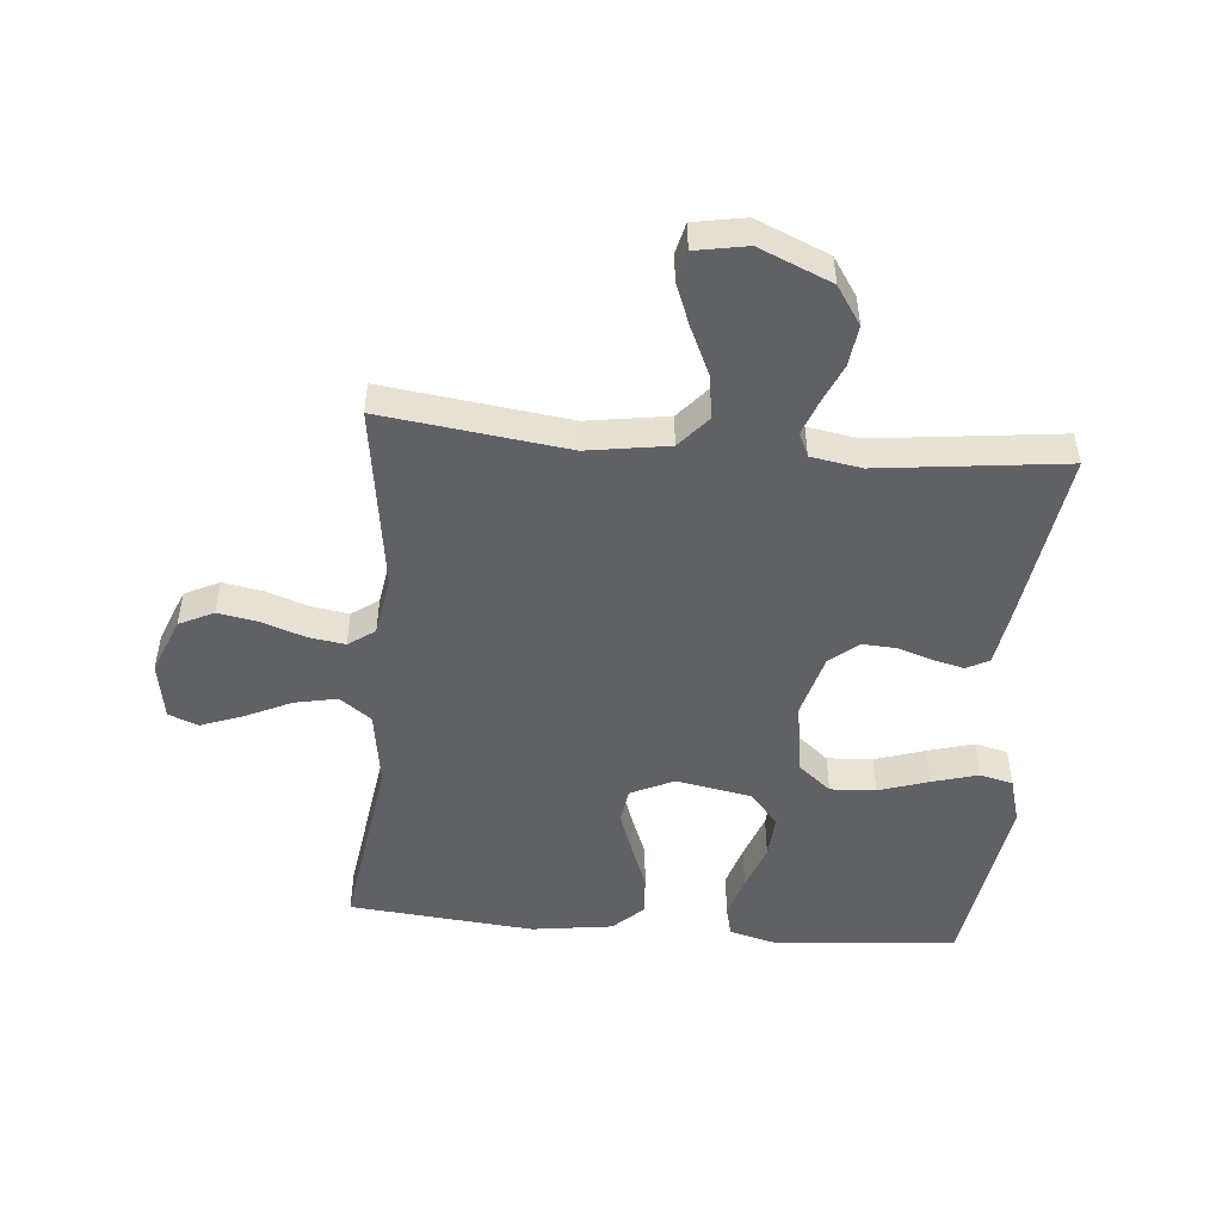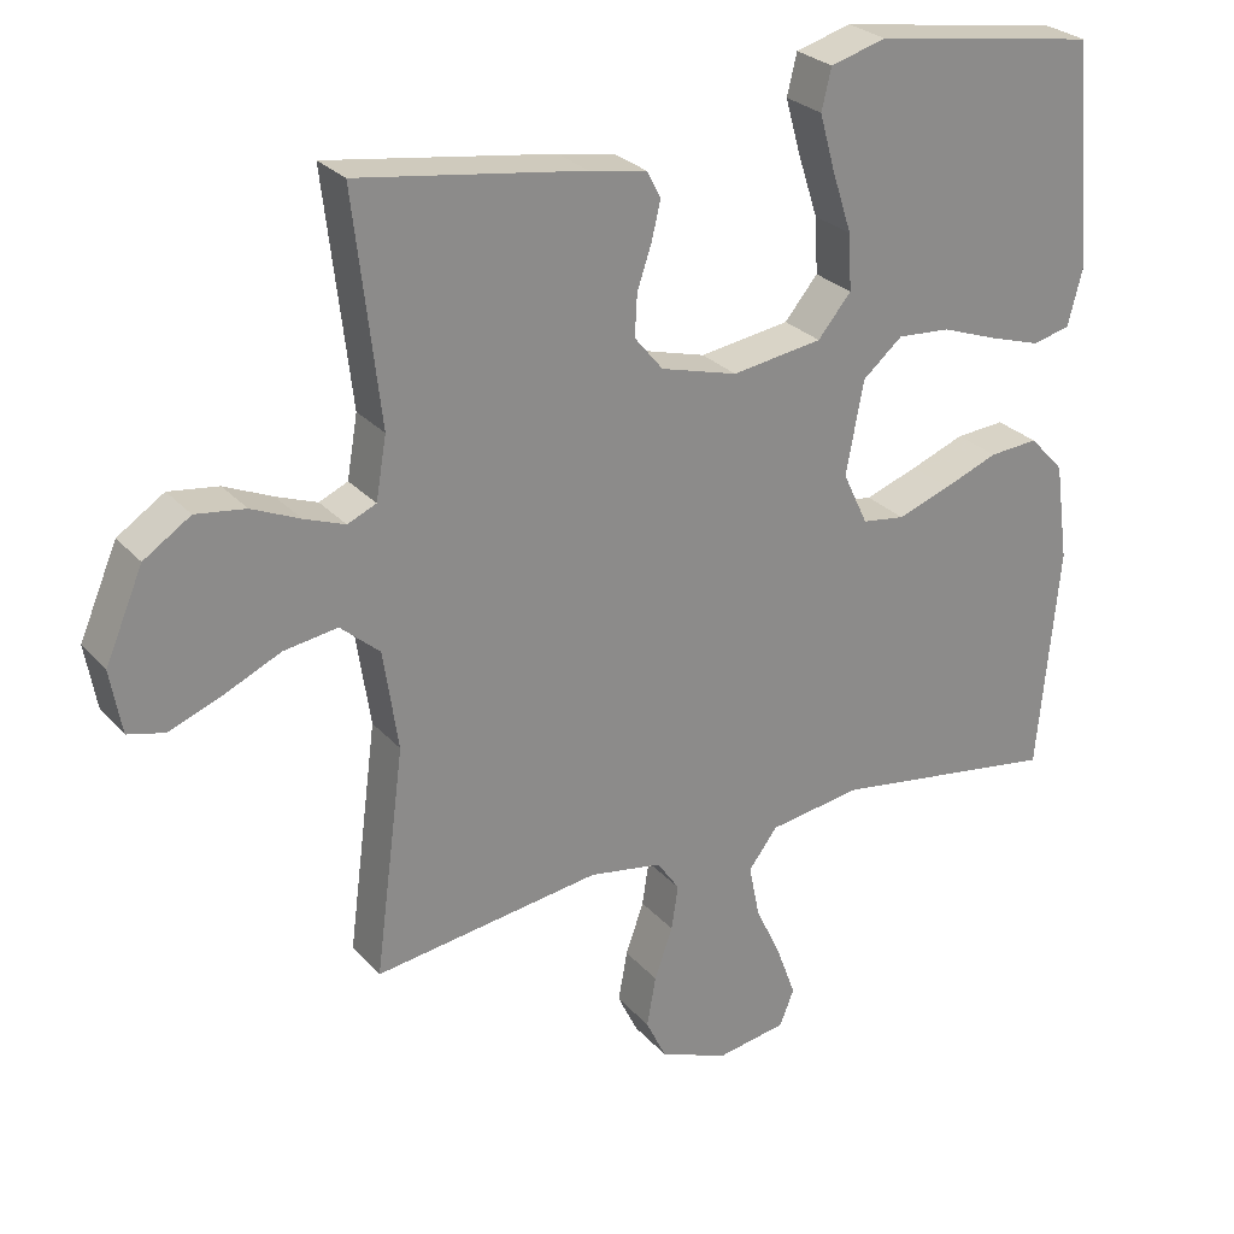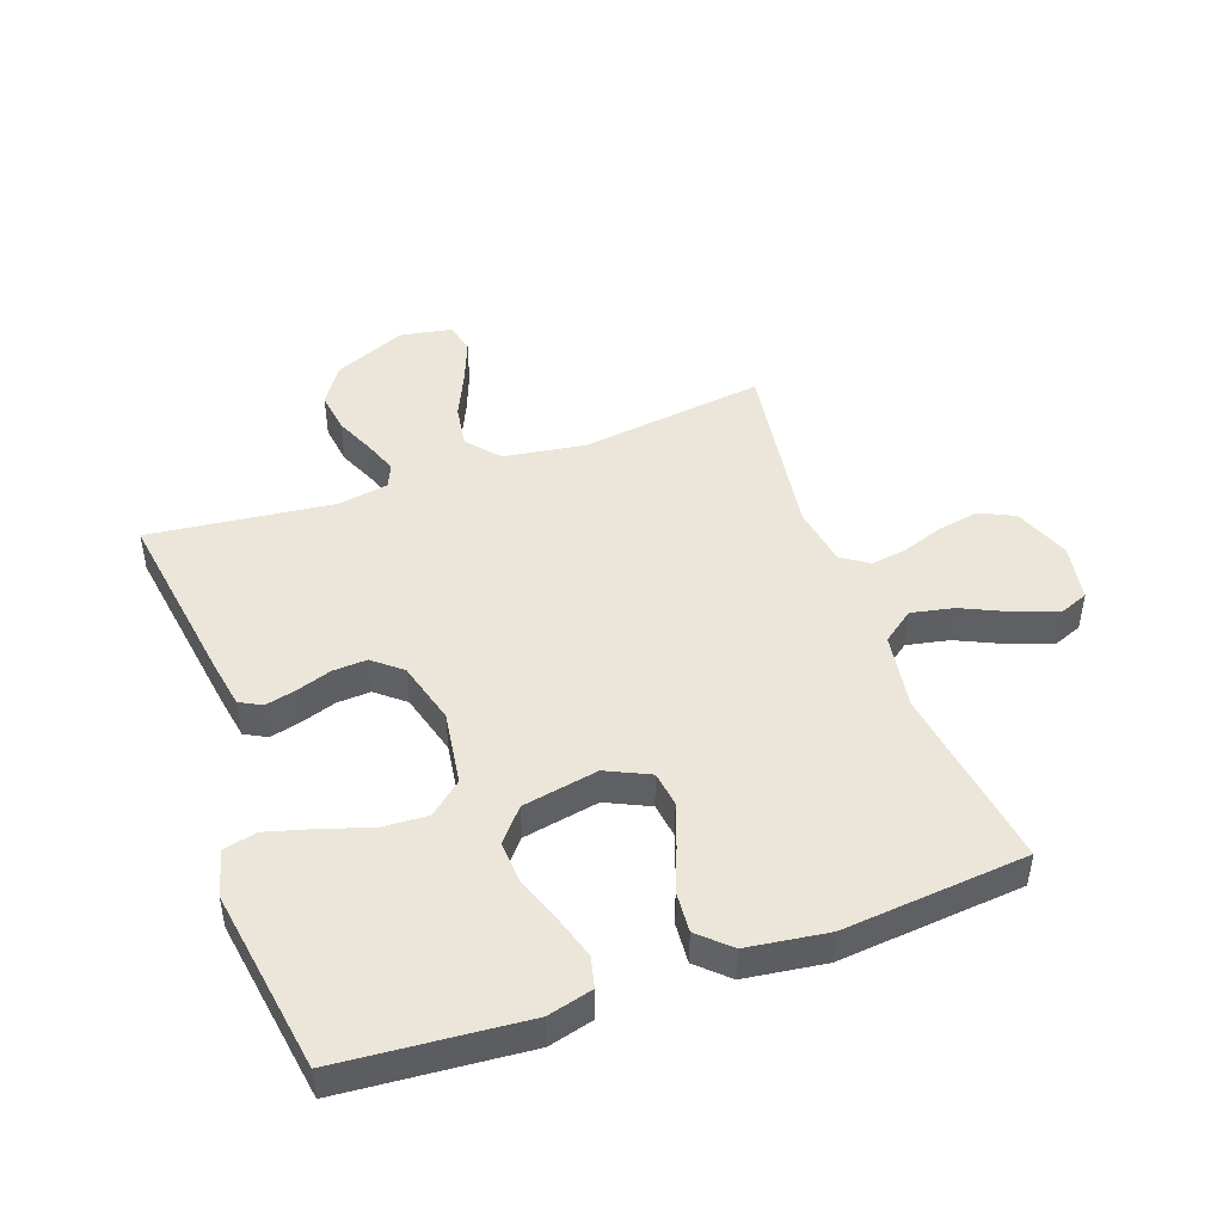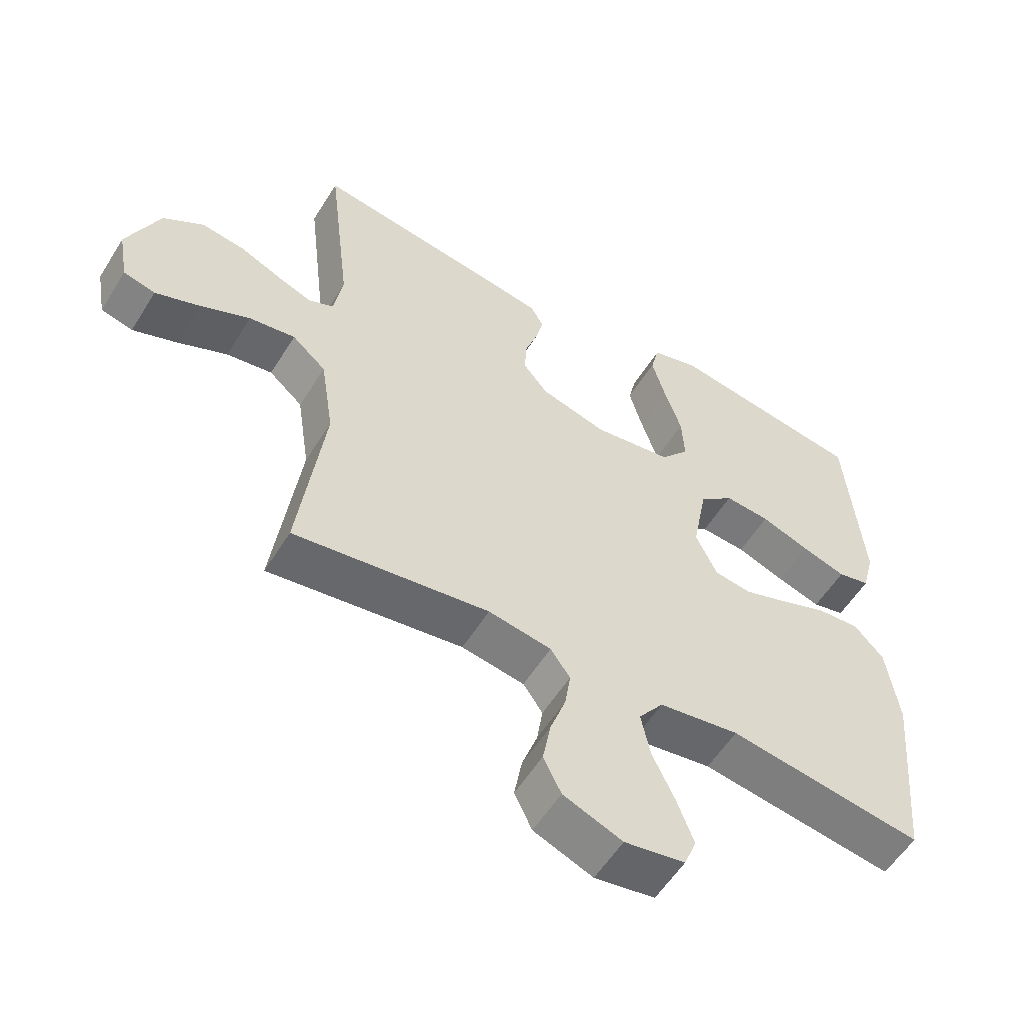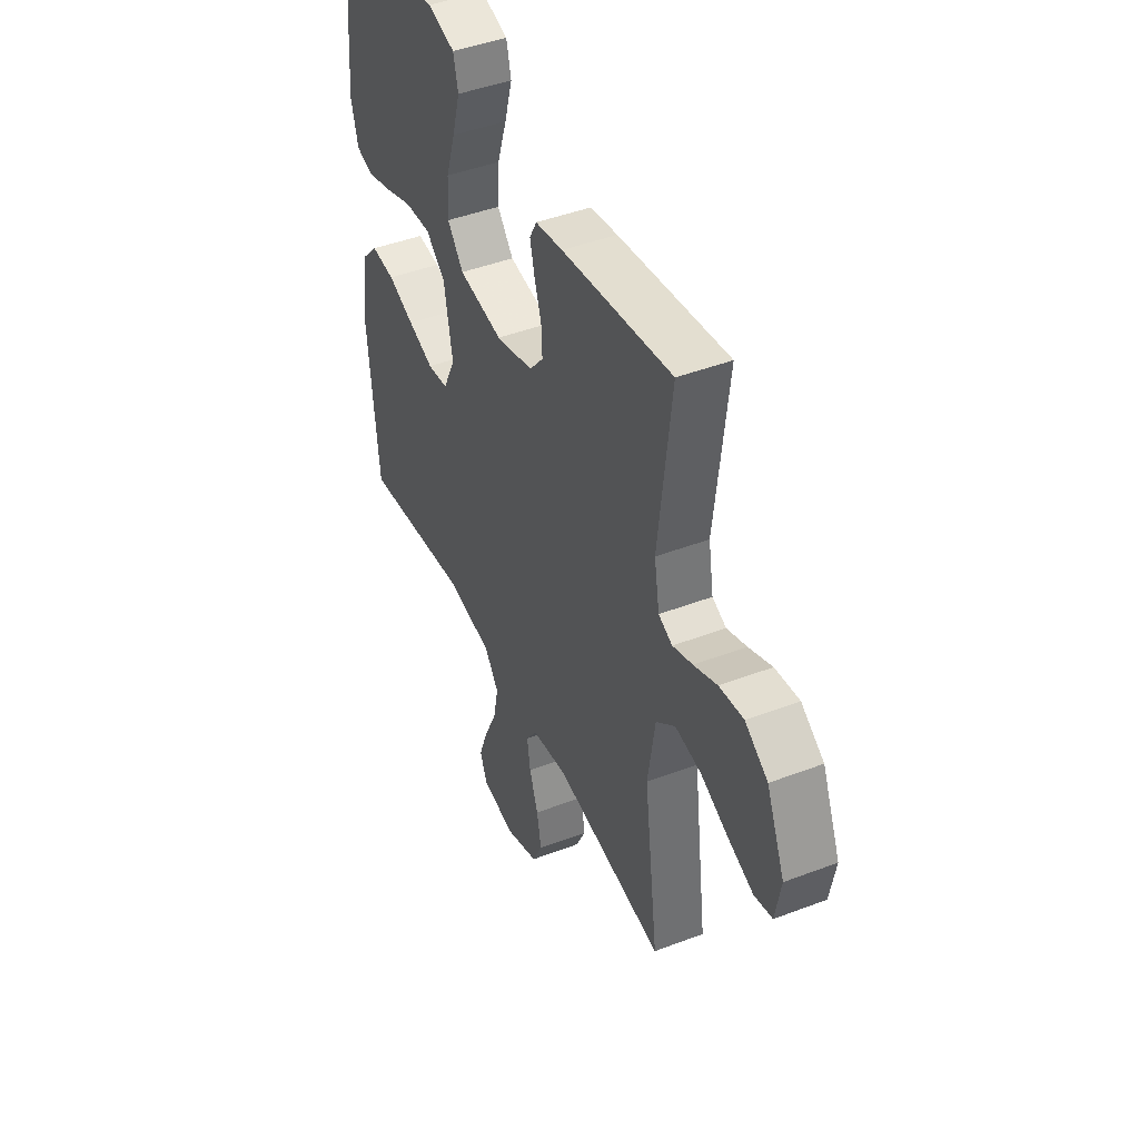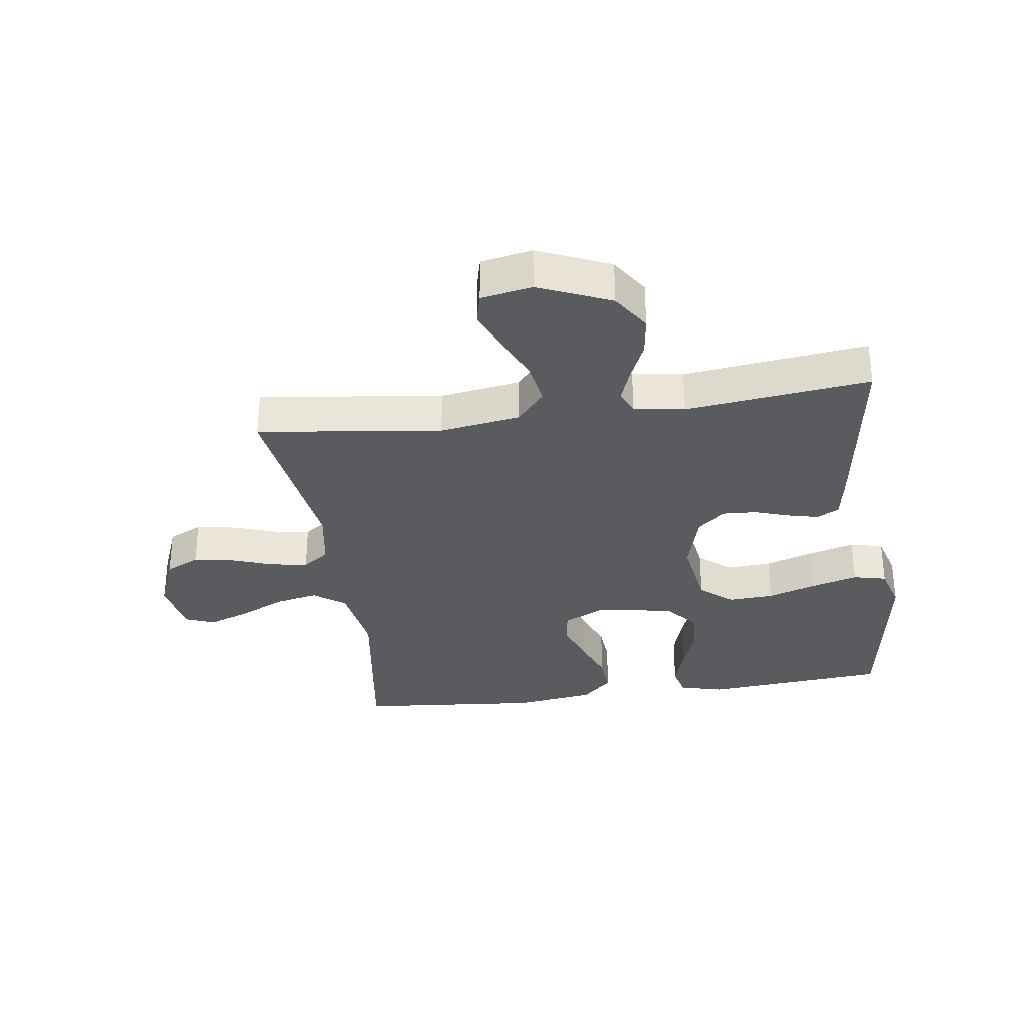
<metadata>
{"format":"obj","ext":"obj","renderer":"f3d","projection":"perspective","resolution":1024,"background":"white","views":[{"elev":-49.4,"azim":-95.0,"up":"+Y"},{"elev":26.7,"azim":-31.7,"up":"+Z"},{"elev":46.8,"azim":70.3,"up":"+Y"},{"elev":-56.2,"azim":-31.5,"up":"+Z"},{"elev":44.8,"azim":-113.9,"up":"+Z"},{"elev":-32.3,"azim":-81.9,"up":"+Y"}]}
</metadata>
<code>
v 0.5 0.07 -0.5
v 0.2 0.07 -0.456
v 0.076 0.07 -0.475
v 0.038 0.07 -0.526
v 0.052 0.07 -0.595
v 0.087 0.07 -0.67
v 0.112 0.07 -0.738
v 0.093 0.07 -0.786
v 0 0.07 -0.802
v -0.091 0.07 -0.766
v -0.118 0.07 -0.71
v -0.106 0.07 -0.643
v -0.082 0.07 -0.575
v -0.073 0.07 -0.516
v -0.103 0.07 -0.473
v -0.2 0.07 -0.457
v -0.5 0.07 -0.5
v -0.461 0.07 -0.2
v -0.481 0.07 -0.068
v -0.533 0.07 -0.023
v -0.604 0.07 -0.034
v -0.68 0.07 -0.069
v -0.749 0.07 -0.096
v -0.798 0.07 -0.084
v -0.813 0.07 0
v -0.763 0.07 0.117
v -0.701 0.07 0.158
v -0.635 0.07 0.149
v -0.571 0.07 0.121
v -0.517 0.07 0.101
v -0.479 0.07 0.118
v -0.465 0.07 0.2
v -0.5 0.07 0.5
v -0.2 0.07 0.456
v -0.125 0.07 0.443
v -0.106 0.07 0.407
v -0.118 0.07 0.357
v -0.137 0.07 0.3
v -0.14 0.07 0.245
v -0.102 0.07 0.199
v 0 0.07 0.171
v 0.12 0.07 0.189
v 0.164 0.07 0.242
v 0.16 0.07 0.316
v 0.134 0.07 0.396
v 0.113 0.07 0.471
v 0.126 0.07 0.525
v 0.2 0.07 0.546
v 0.5 0.07 0.5
v 0.525 0.07 0.2
v 0.506 0.07 0.127
v 0.456 0.07 0.115
v 0.388 0.07 0.136
v 0.313 0.07 0.163
v 0.243 0.07 0.168
v 0.19 0.07 0.123
v 0.167 0.07 0
v 0.2 0.07 -0.07
v 0.257 0.07 -0.078
v 0.327 0.07 -0.053
v 0.399 0.07 -0.025
v 0.464 0.07 -0.02
v 0.51 0.07 -0.069
v 0.528 0.07 -0.2
v 0.5 0 -0.5
v 0.2 0 -0.456
v 0.076 0 -0.475
v 0.038 0 -0.526
v 0.052 0 -0.595
v 0.087 0 -0.67
v 0.112 0 -0.738
v 0.093 0 -0.786
v 0 0 -0.802
v -0.091 0 -0.766
v -0.118 0 -0.71
v -0.106 0 -0.643
v -0.082 0 -0.575
v -0.073 0 -0.516
v -0.103 0 -0.473
v -0.2 0 -0.457
v -0.5 0 -0.5
v -0.461 0 -0.2
v -0.481 0 -0.068
v -0.533 0 -0.023
v -0.604 0 -0.034
v -0.68 0 -0.069
v -0.749 0 -0.096
v -0.798 0 -0.084
v -0.813 0 0
v -0.763 0 0.117
v -0.701 0 0.158
v -0.635 0 0.149
v -0.571 0 0.121
v -0.517 0 0.101
v -0.479 0 0.118
v -0.465 0 0.2
v -0.5 0 0.5
v -0.2 0 0.456
v -0.125 0 0.443
v -0.106 0 0.407
v -0.118 0 0.357
v -0.137 0 0.3
v -0.14 0 0.245
v -0.102 0 0.199
v 0 0 0.171
v 0.12 0 0.189
v 0.164 0 0.242
v 0.16 0 0.316
v 0.134 0 0.396
v 0.113 0 0.471
v 0.126 0 0.525
v 0.2 0 0.546
v 0.5 0 0.5
v 0.525 0 0.2
v 0.506 0 0.127
v 0.456 0 0.115
v 0.388 0 0.136
v 0.313 0 0.163
v 0.243 0 0.168
v 0.19 0 0.123
v 0.167 0 0
v 0.2 0 -0.07
v 0.257 0 -0.078
v 0.327 0 -0.053
v 0.399 0 -0.025
v 0.464 0 -0.02
v 0.51 0 -0.069
v 0.528 0 -0.2
f 64 1 2
f 63 64 2
f 62 63 2
f 61 62 2
f 60 61 2
f 59 60 2 3
f 58 59 3 4
f 57 58 4
f 56 57 4
f 52 53 54
f 51 52 54
f 50 51 54
f 49 50 54
f 48 49 54
f 47 48 54
f 46 47 54
f 45 46 54
f 44 45 54
f 43 44 54 55
f 42 43 55 56
f 36 37 38
f 35 36 38
f 34 35 38
f 33 34 38
f 32 33 38
f 31 32 38 39
f 30 31 39 40
f 27 28 29
f 26 27 29
f 25 26 29
f 24 25 29
f 23 24 29
f 22 23 29
f 21 22 29
f 20 21 29 30
f 30 40 41
f 20 30 41
f 19 20 41
f 16 17 18
f 41 42 56
f 19 41 56
f 18 19 56
f 16 18 56
f 15 16 56
f 11 12 13
f 10 11 13
f 9 10 13
f 8 9 13
f 7 8 13
f 6 7 13
f 5 6 13
f 14 15 56 4
f 4 5 13 14
f 66 65 128
f 66 128 127
f 66 127 126
f 66 126 125
f 66 125 124
f 67 66 124 123
f 68 67 123 122
f 68 122 121
f 68 121 120
f 118 117 116
f 118 116 115
f 118 115 114
f 118 114 113
f 118 113 112
f 118 112 111
f 118 111 110
f 118 110 109
f 118 109 108
f 119 118 108 107
f 120 119 107 106
f 102 101 100
f 102 100 99
f 102 99 98
f 102 98 97
f 102 97 96
f 103 102 96 95
f 104 103 95 94
f 93 92 91
f 93 91 90
f 93 90 89
f 93 89 88
f 93 88 87
f 93 87 86
f 93 86 85
f 94 93 85 84
f 105 104 94
f 105 94 84
f 105 84 83
f 82 81 80
f 120 106 105
f 120 105 83
f 120 83 82
f 120 82 80
f 120 80 79
f 77 76 75
f 77 75 74
f 77 74 73
f 77 73 72
f 77 72 71
f 77 71 70
f 77 70 69
f 68 120 79 78
f 78 77 69 68
f 1 65 66 2
f 2 66 67 3
f 3 67 68 4
f 4 68 69 5
f 5 69 70 6
f 6 70 71 7
f 7 71 72 8
f 8 72 73 9
f 9 73 74 10
f 10 74 75 11
f 11 75 76 12
f 12 76 77 13
f 13 77 78 14
f 14 78 79 15
f 15 79 80 16
f 16 80 81 17
f 17 81 82 18
f 18 82 83 19
f 19 83 84 20
f 20 84 85 21
f 21 85 86 22
f 22 86 87 23
f 23 87 88 24
f 24 88 89 25
f 25 89 90 26
f 26 90 91 27
f 27 91 92 28
f 28 92 93 29
f 29 93 94 30
f 30 94 95 31
f 31 95 96 32
f 32 96 97 33
f 33 97 98 34
f 34 98 99 35
f 35 99 100 36
f 36 100 101 37
f 37 101 102 38
f 38 102 103 39
f 39 103 104 40
f 40 104 105 41
f 41 105 106 42
f 42 106 107 43
f 43 107 108 44
f 44 108 109 45
f 45 109 110 46
f 46 110 111 47
f 47 111 112 48
f 48 112 113 49
f 49 113 114 50
f 50 114 115 51
f 51 115 116 52
f 52 116 117 53
f 53 117 118 54
f 54 118 119 55
f 55 119 120 56
f 56 120 121 57
f 57 121 122 58
f 58 122 123 59
f 59 123 124 60
f 60 124 125 61
f 61 125 126 62
f 62 126 127 63
f 63 127 128 64
f 64 128 65 1

</code>
